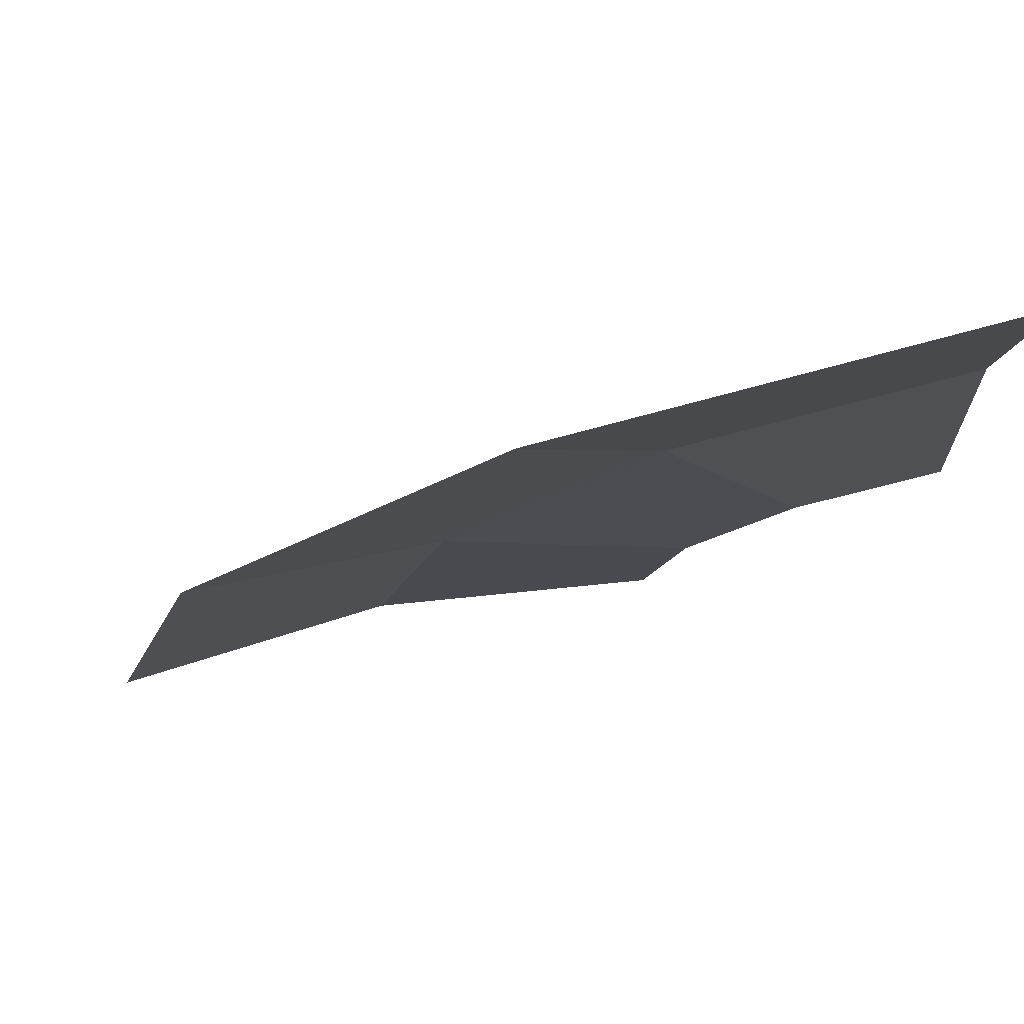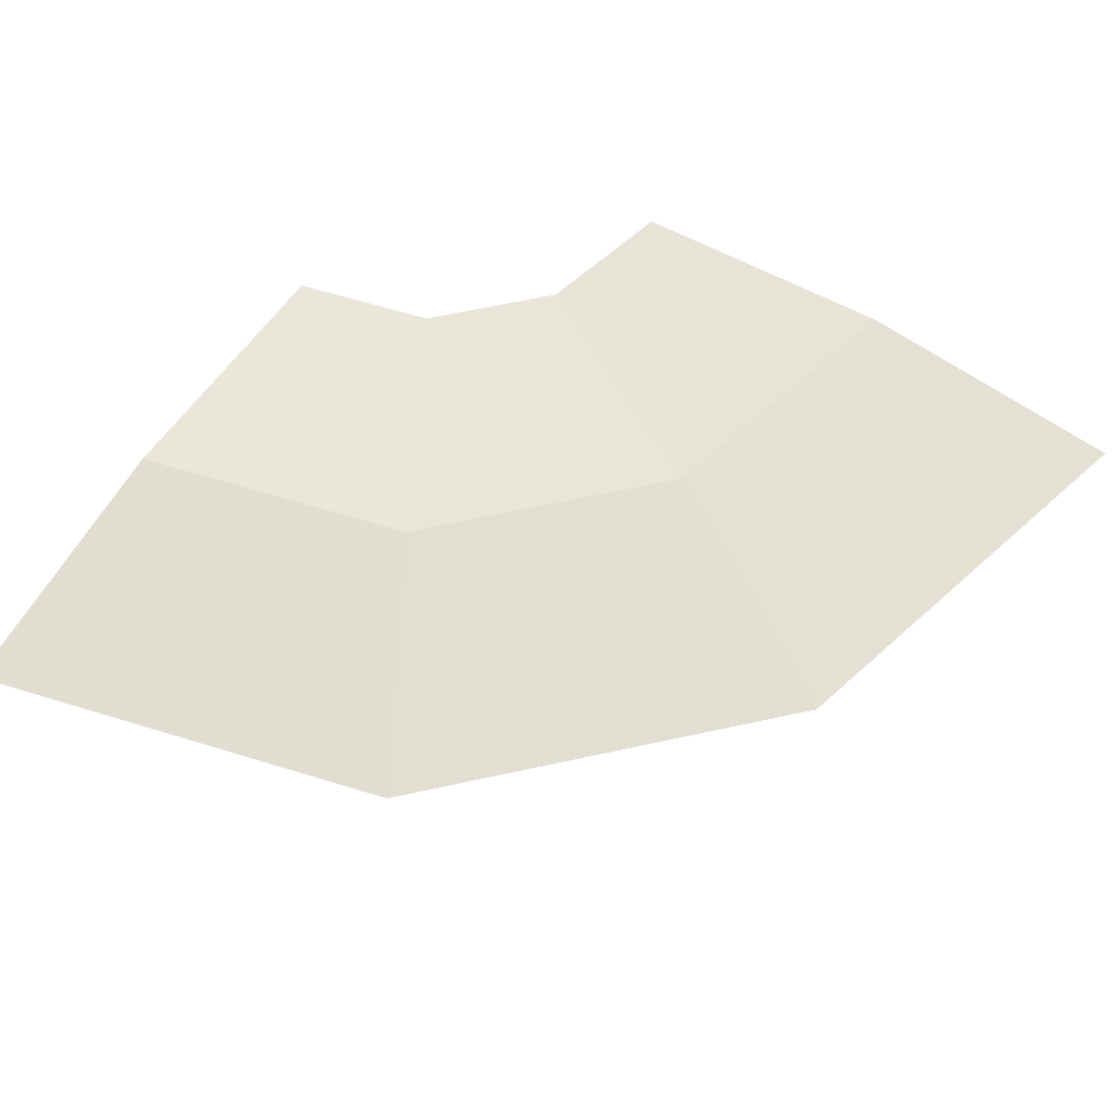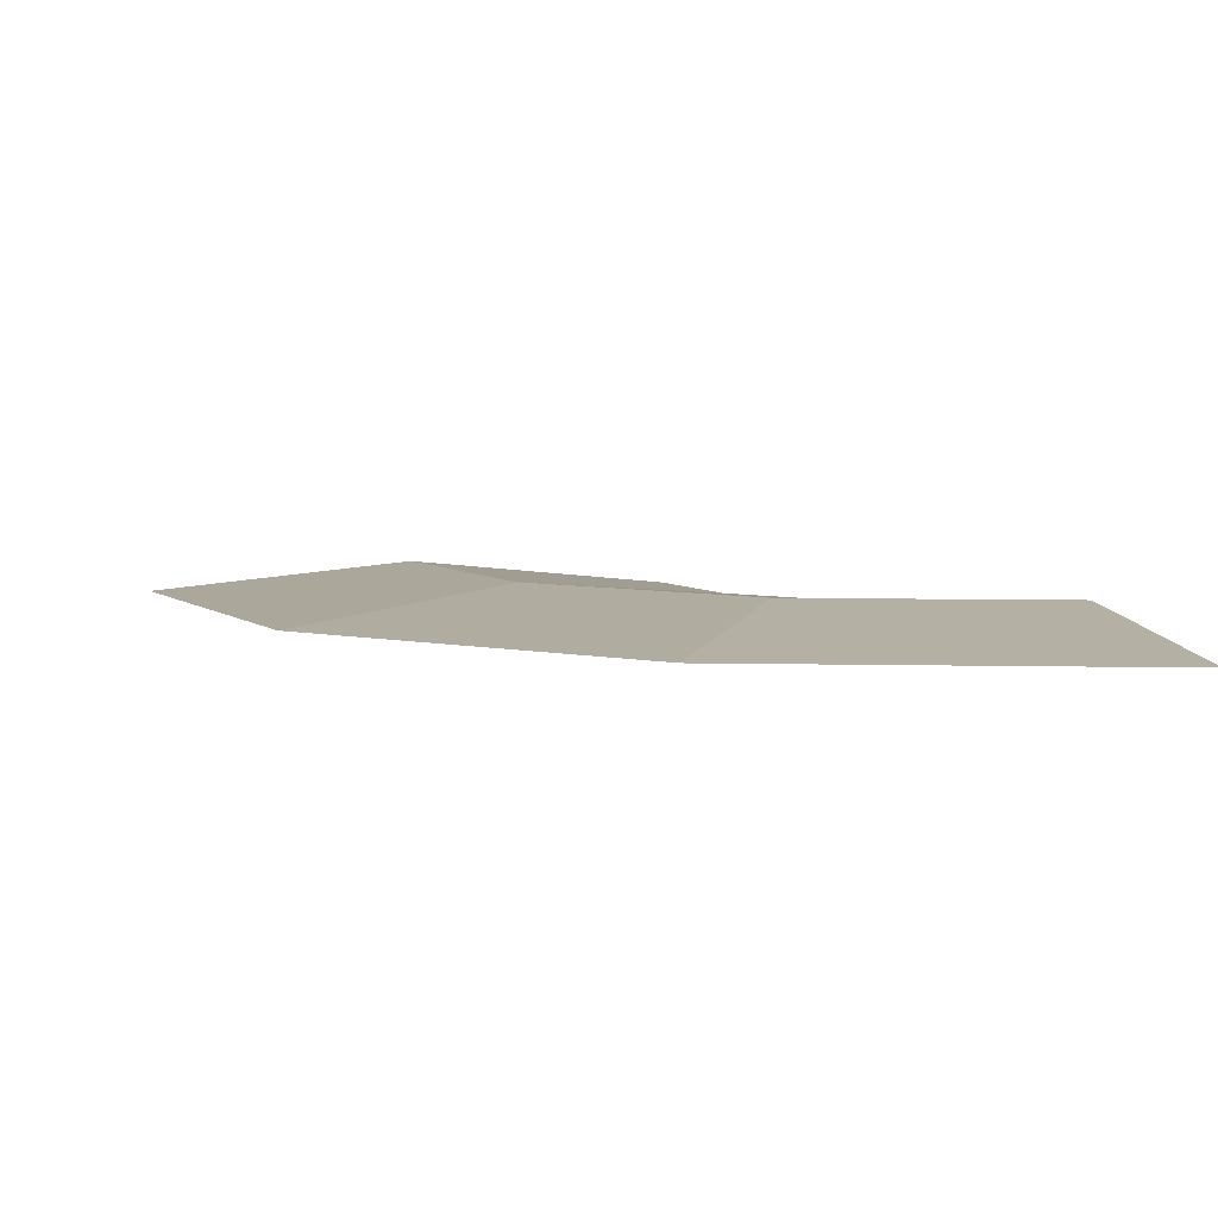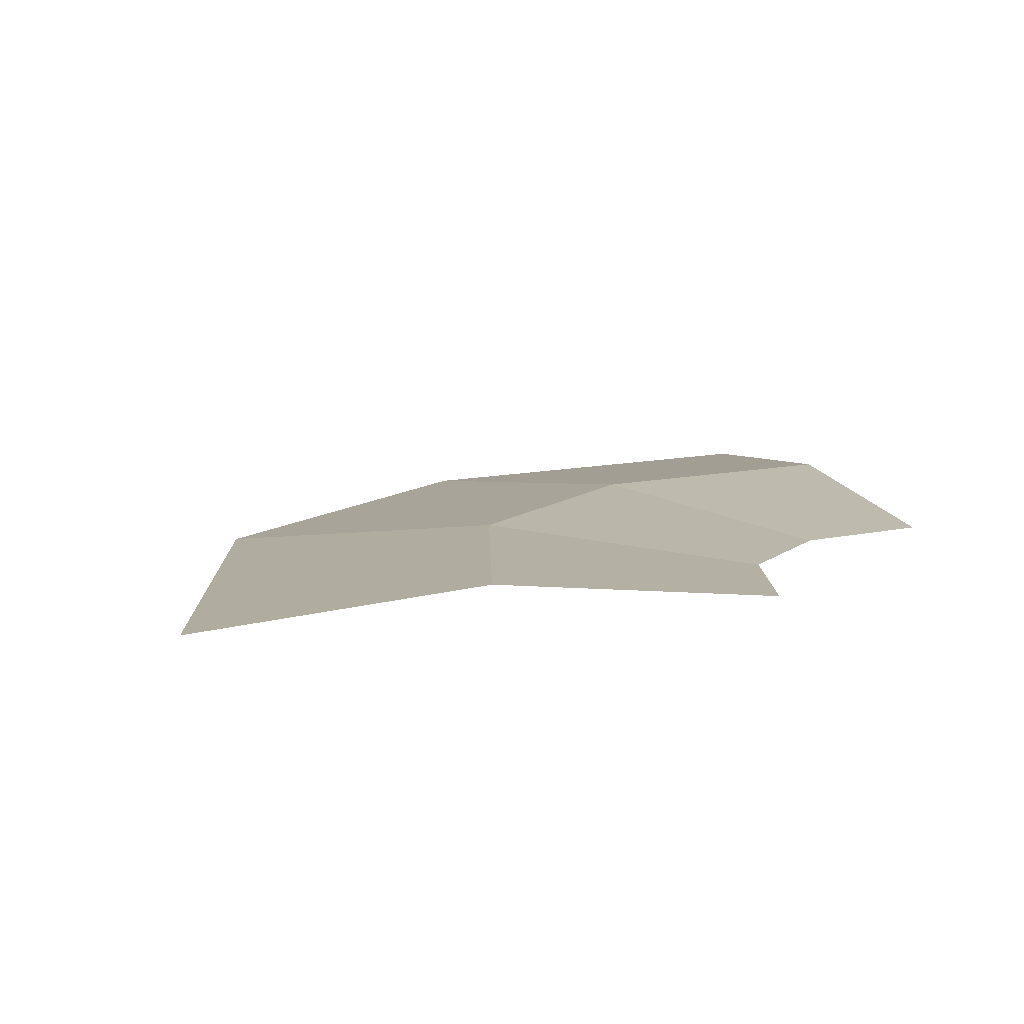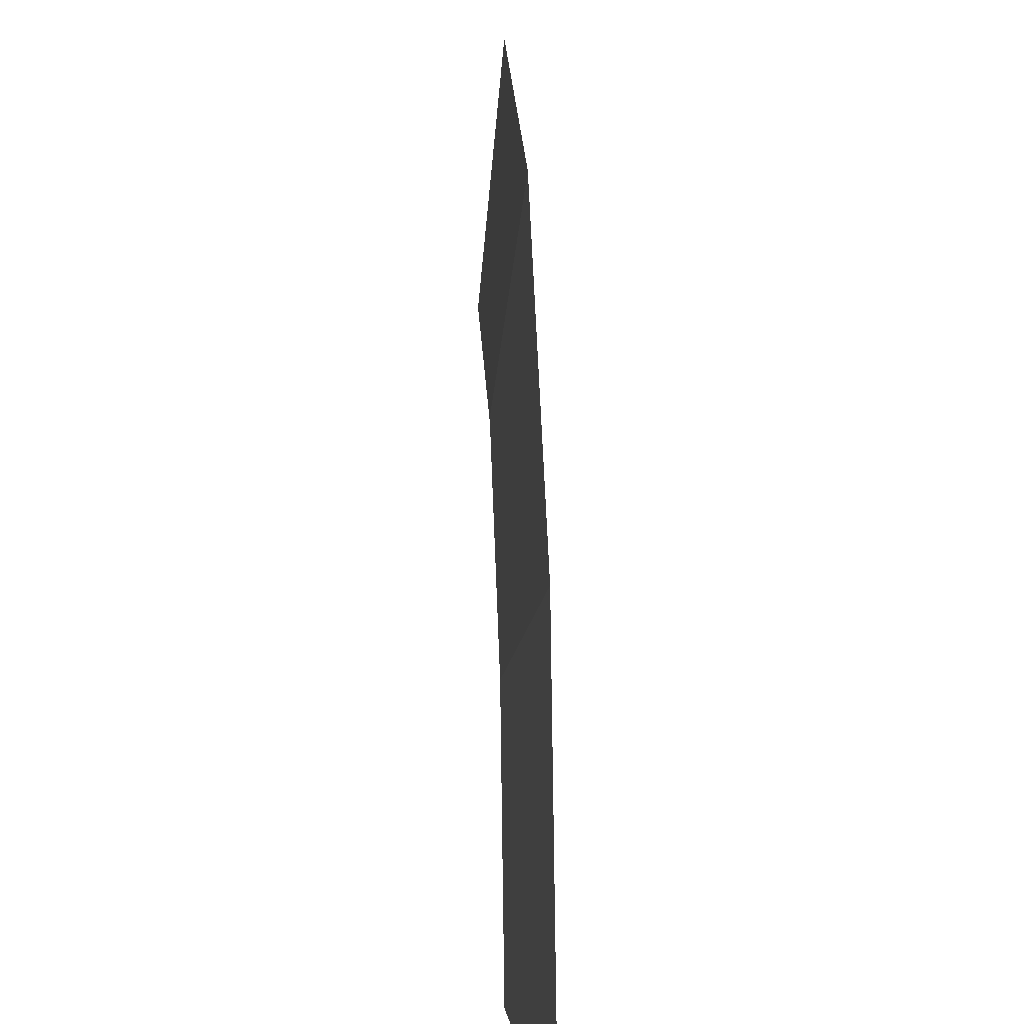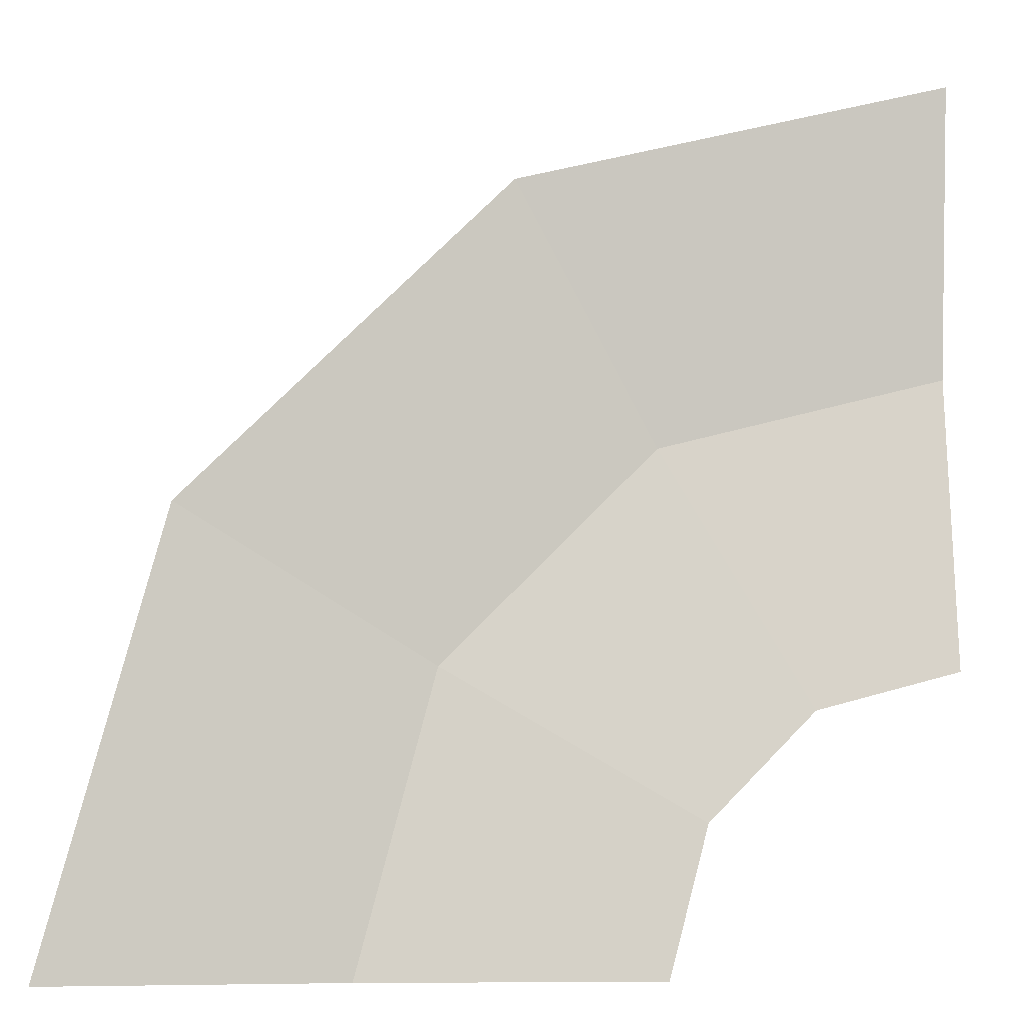
<metadata>
{"format":"obj","ext":"obj","renderer":"f3d","projection":"perspective","resolution":1024,"background":"white","views":[{"elev":78.1,"azim":-11.4,"up":"+Z"},{"elev":62.3,"azim":-57.6,"up":"+Y"},{"elev":5.7,"azim":-10.8,"up":"+Y"},{"elev":10.3,"azim":73.9,"up":"+Y"},{"elev":10.9,"azim":-93.0,"up":"+Z"},{"elev":-8.2,"azim":-10.9,"up":"+Z"}]}
</metadata>
<code>
o object1
g object1
v -0.366 0.04579 0
v -0.799 -0.004213 0.25
v -0.25 -0.004213 0.799
v -0 0.04579 0.366
v -0.5 0.04579 -0.5
v -1 -0.004213 -0.5
v -0 -0.004213 -0.5
v 0.06699 -0.004213 -0.25
v 0.25 -0.004213 -0.06699
v 0.5 0.04579 0.5
v 0.5 -0.004213 0
v 0.5 -0.004213 1
f 1 2 4
f 2 3 4
f 5 6 1
f 6 2 1
f 7 5 8
f 5 1 8
f 8 1 4
f 8 4 9
f 10 11 4
f 11 9 4
f 12 10 3
f 10 4 3

</code>
